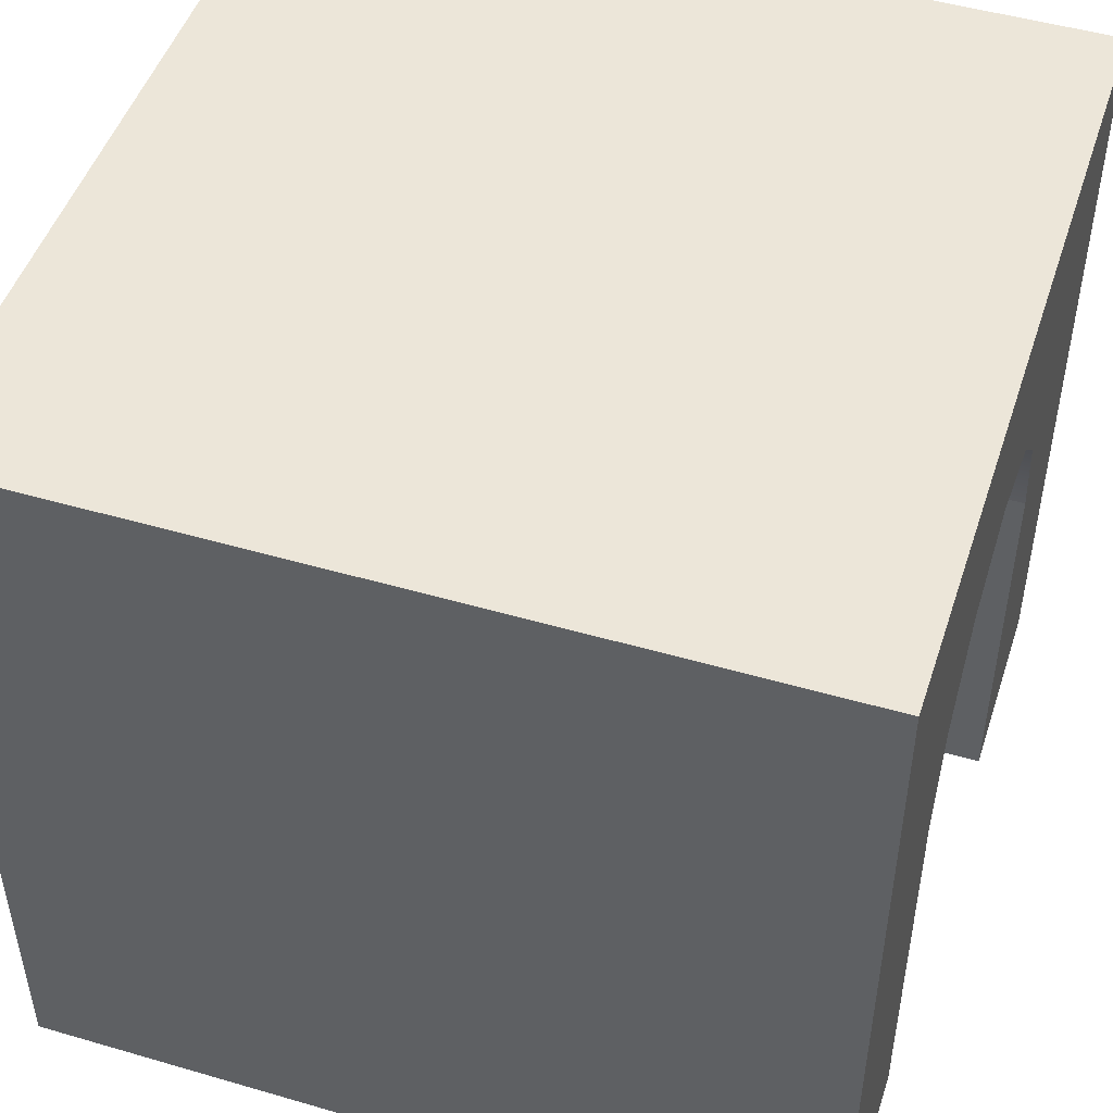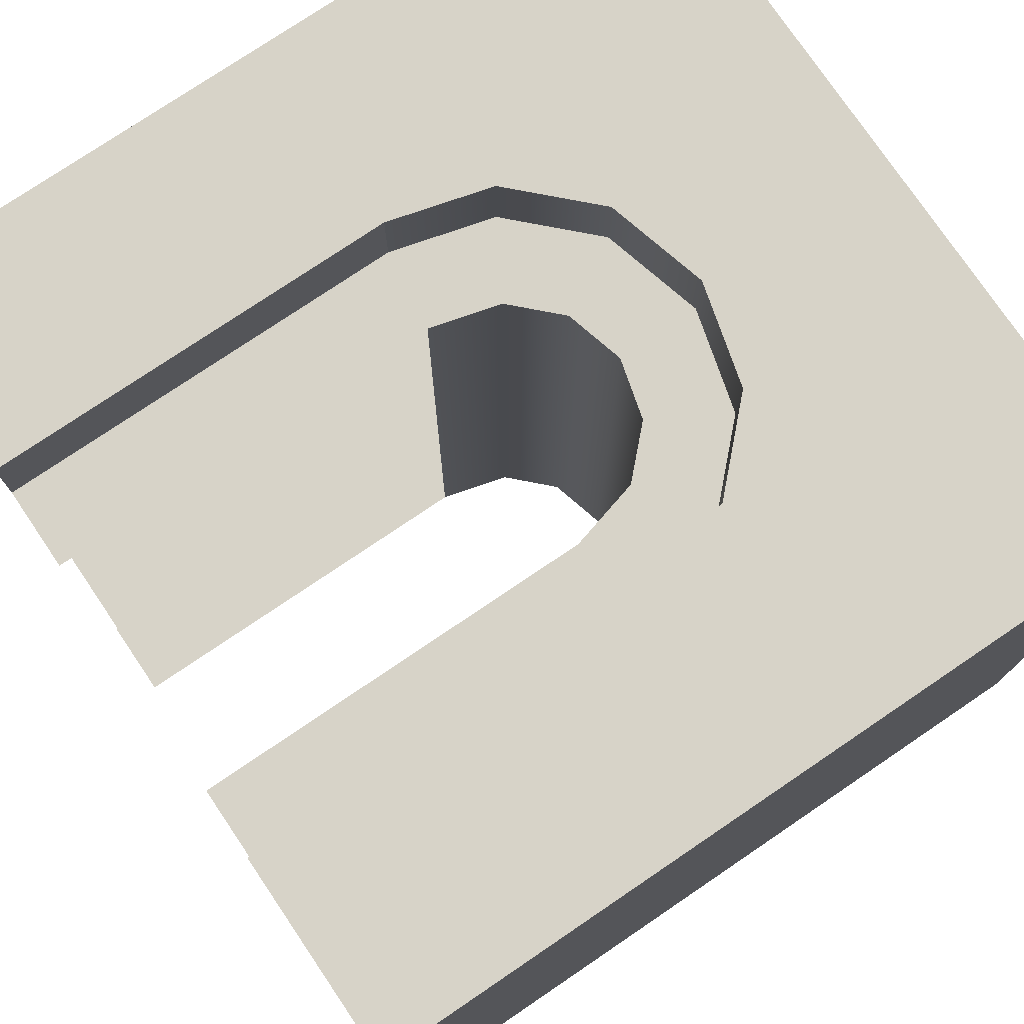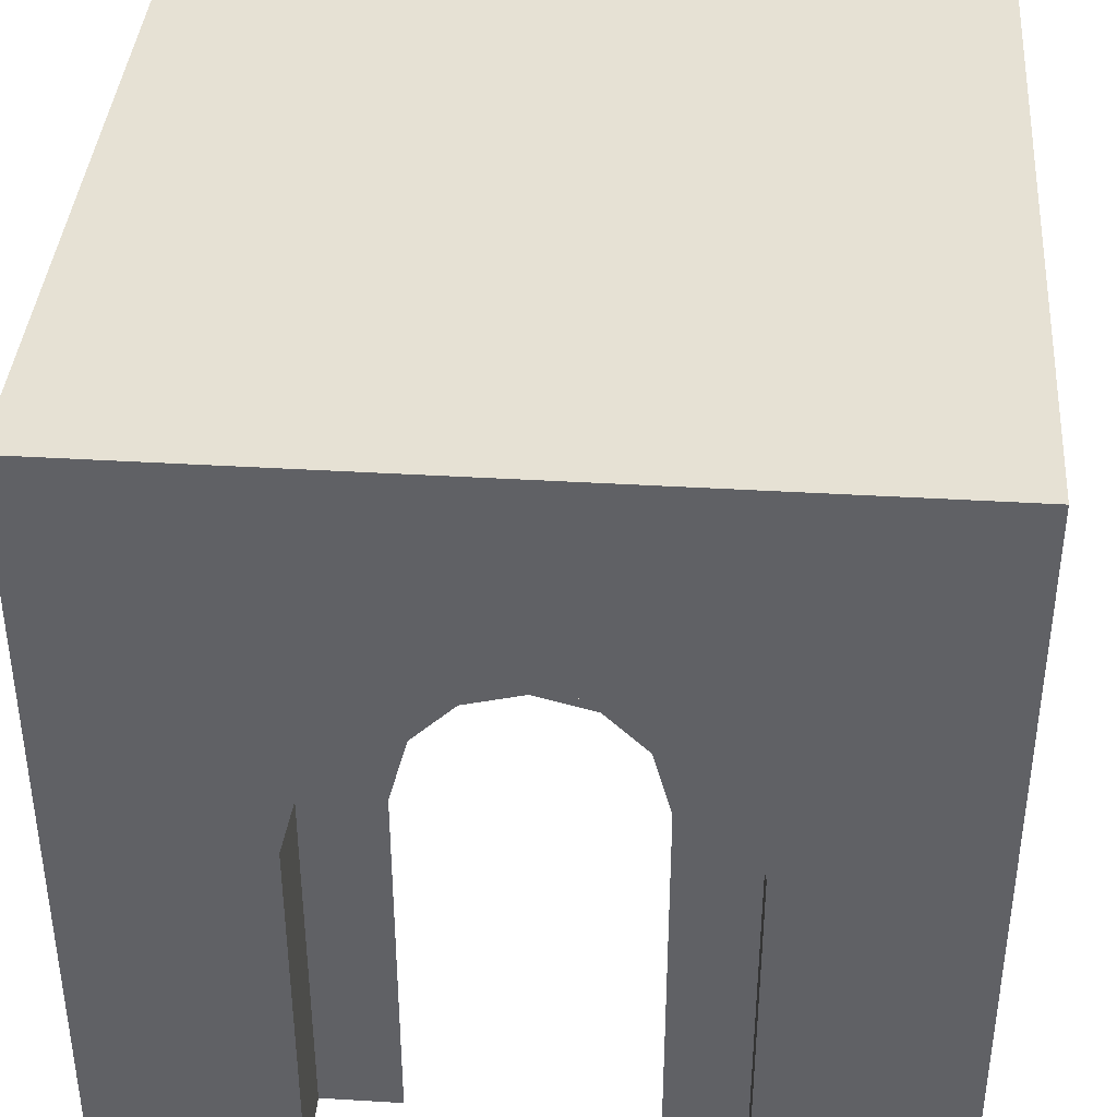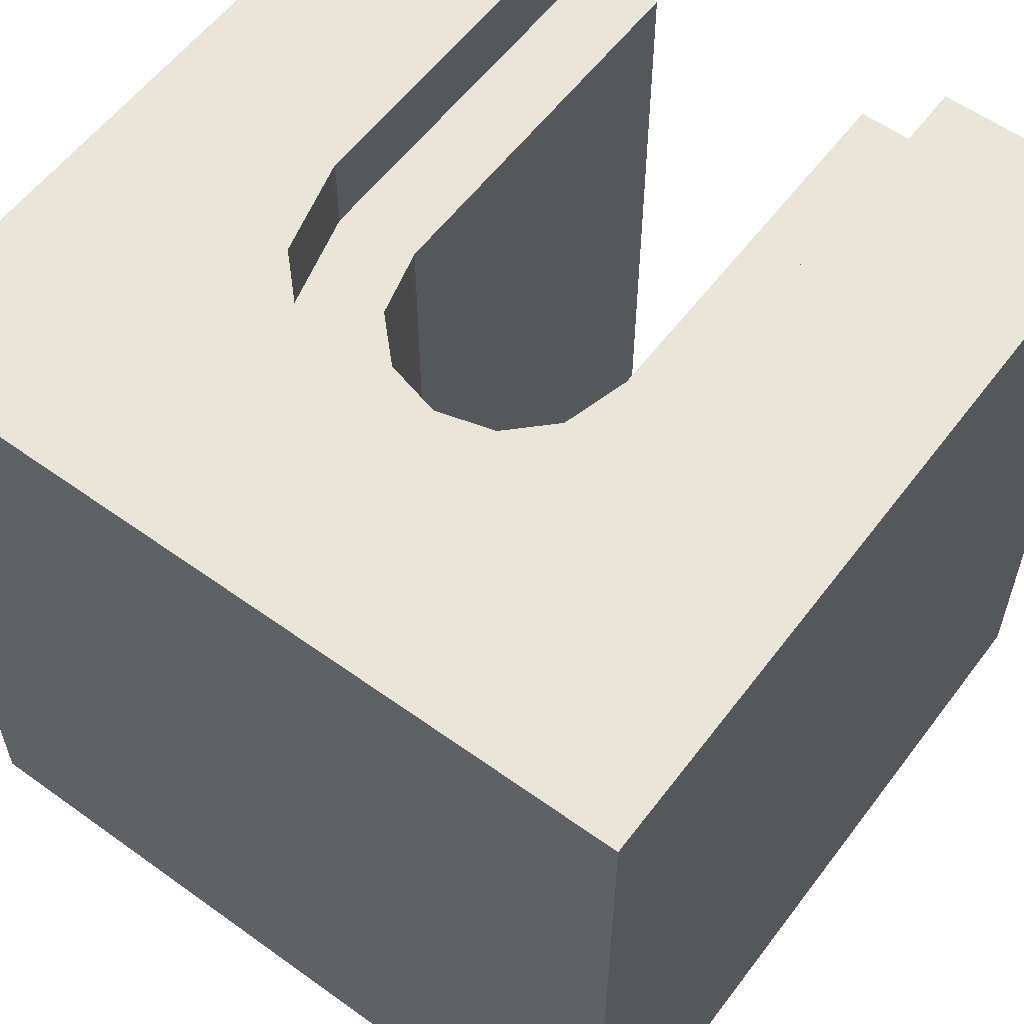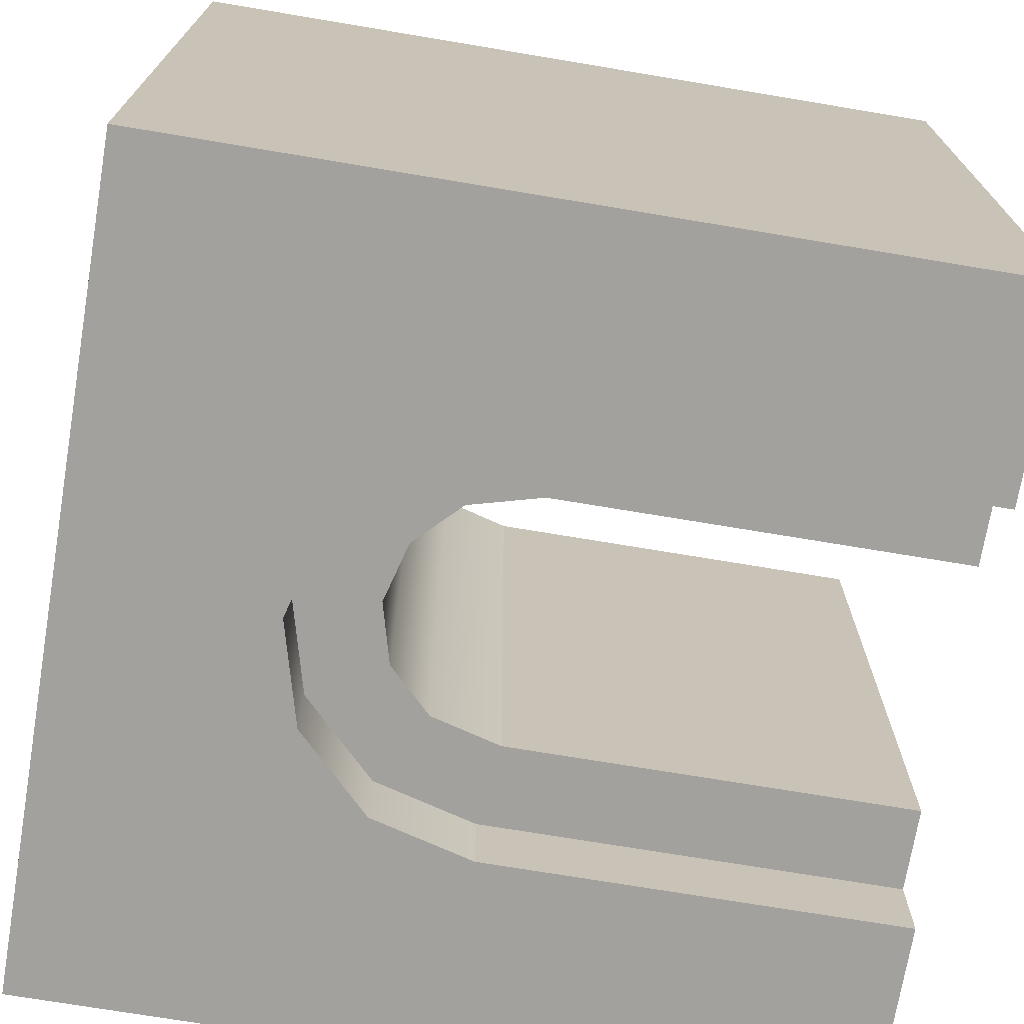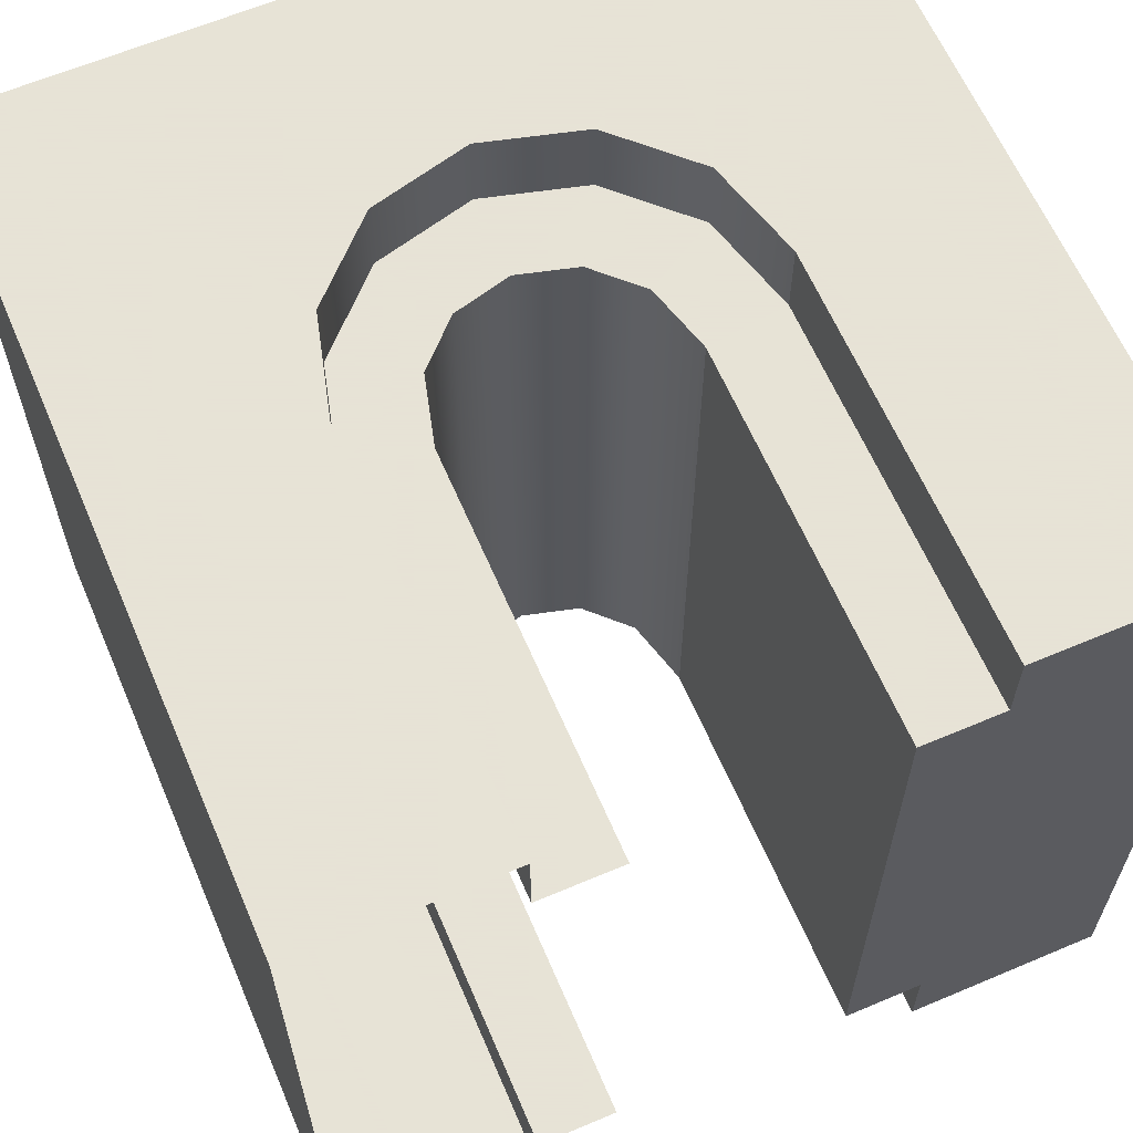
<metadata>
{"format":"obj","ext":"obj","renderer":"f3d","projection":"perspective","resolution":1024,"background":"white","views":[{"elev":48.6,"azim":-72.0,"up":"+Y"},{"elev":76.6,"azim":55.9,"up":"+Z"},{"elev":39.2,"azim":4.3,"up":"+Y"},{"elev":57.9,"azim":-143.3,"up":"+Z"},{"elev":-72.1,"azim":-99.5,"up":"+Z"},{"elev":62.8,"azim":-23.2,"up":"+Z"}]}
</metadata>
<code>
g wallFortifiedPaint_gate
v 0.5 1 0.4
v 0.5 1 0.5
v 0.4 1 0.4
v 0.4 1 0.5
v 0.4 0 -0.5
v 0.5 0 -0.5
v 0.4 1 -0.5
v 0.5 1 -0.5
v -0.5 0 -0.5
v -0.4 0 -0.5
v -0.5 1 -0.5
v -0.4 1 -0.5
v 0.5 1 -0.4
v 0.5 0 -0.4
v 0.5 0 0.4
v 0.5 0 0.5
v 0.4 0 0.5
v -0.4 0 0.5
v -0.5 0 0.5
v -0.4 1 0.5
v -0.5 1 0.5
v -0.5 0 0.4
v -0.5 1 0.4
v -0.5 0 -0.4
v -0.5 1 -0.4
v 0.4 1 -0.4
v -0.4 1 -0.4
v -0.4 1 0.4
v -0.25 0 -0.5
v -0.25 0.5 -0.5
v -0.2165 0.625 -0.5
v -0.125 0.7165 -0.5
v 0 0.75 -0.5
v 0.125 0.7165 -0.5
v 0.2165 0.625 -0.5
v 0.25 0.5 -0.5
v 0.25 0 -0.5
v 0.25 -2.256e-17 0.5
v 0.25 0.5 0.5
v 0.2165 0.625 0.5
v 0.125 0.7165 0.5
v -7.219e-16 0.75 0.5
v -0.125 0.7165 0.5
v -0.2165 0.625 0.5
v -0.25 0.5 0.5
v -0.25 -2.256e-17 0.5
v -0.1268 0.5732 -0.4
v -0.15 0.4868 -0.4
v -0.1268 0.5732 0.4
v -0.15 0.4868 0.4
v 0.2165 0.625 -0.4
v 0.125 0.7165 -0.4
v 0 0.75 -0.4
v -0.125 0.7165 -0.4
v -0.2165 0.625 -0.4
v -0.25 0.5 -0.4
v 0.25 0.5 -0.4
v 0.25 0.5 0.4
v 0.2165 0.625 0.4
v 0.125 0.7165 0.4
v -1.083e-14 0.75 0.4
v -0.125 0.7165 0.4
v -0.2165 0.625 0.4
v -0.25 0.5 0.4
v 0.15 0.4868 -0.4
v 0.1268 0.5732 -0.4
v 0.15 0.4868 0.4
v 0.1268 0.5732 0.4
v 0 0.6465 -0.4
v -0.07324 0.6268 -0.4
v -1.083e-14 0.6465 0.4
v -0.07324 0.6268 0.4
v 0.07324 0.6268 0.4
v 0.07324 0.6268 -0.4
v 0.25 0 -0.4
v 0.25 -2.256e-17 0.4
v 0.15 0 -0.4
v 0.15 -2.256e-17 0.4
v -0.25 0 -0.4
v -0.15 0 -0.4
v -0.25 -2.256e-17 0.4
v -0.15 -2.256e-17 0.4
f 3 2 1
f 2 3 4
f 7 6 5
f 6 7 8
f 11 10 9
f 10 11 12
f 13 6 8
f 6 13 14
f 2 15 1
f 15 2 16
f 2 17 16
f 17 2 4
f 20 19 18
f 19 20 21
f 19 23 22
f 23 19 21
f 24 11 9
f 11 24 25
f 8 26 13
f 26 8 7
f 11 27 12
f 27 11 25
f 23 20 28
f 20 23 21
f 12 29 10
f 29 12 30
f 30 12 31
f 31 12 32
f 32 12 33
f 7 33 12
f 7 34 33
f 7 35 34
f 7 36 35
f 5 36 7
f 36 5 37
f 1 14 13
f 14 1 15
f 17 39 38
f 39 17 4
f 39 4 40
f 40 4 41
f 41 4 42
f 20 42 4
f 20 43 42
f 20 44 43
f 20 45 44
f 18 45 20
f 45 18 46
f 22 25 24
f 25 22 23
f 25 28 27
f 28 25 23
f 20 27 28
f 20 12 27
f 4 12 20
f 3 12 4
f 26 12 3
f 12 26 7
f 3 13 26
f 13 3 1
f 49 48 47
f 48 49 50
f 52 35 51
f 35 52 34
f 53 34 52
f 34 53 33
f 54 33 53
f 33 54 32
f 55 32 54
f 32 55 31
f 55 30 31
f 30 55 56
f 35 57 51
f 57 35 36
f 39 59 58
f 59 39 40
f 41 59 40
f 59 41 60
f 42 60 41
f 60 42 61
f 43 61 42
f 61 43 62
f 44 62 43
f 62 44 63
f 44 64 63
f 64 44 45
f 67 66 65
f 66 67 68
f 71 70 69
f 70 71 72
f 69 73 71
f 73 69 74
f 74 68 73
f 68 74 66
f 72 47 70
f 47 72 49
f 76 75 38
f 75 76 77
f 77 76 78
f 37 38 75
f 5 38 37
f 5 17 38
f 6 17 5
f 6 16 17
f 14 16 6
f 16 14 15
f 56 29 30
f 29 56 79
f 56 80 79
f 80 56 48
f 48 56 47
f 47 56 55
f 47 55 70
f 70 55 54
f 70 54 69
f 52 69 54
f 52 74 69
f 51 74 52
f 51 66 74
f 57 66 51
f 57 65 66
f 75 65 57
f 65 75 77
f 52 54 53
f 58 78 76
f 78 58 67
f 67 58 68
f 68 58 59
f 68 59 73
f 73 59 60
f 73 60 71
f 62 71 60
f 62 72 71
f 63 72 62
f 63 49 72
f 64 49 63
f 64 50 49
f 81 50 64
f 50 81 82
f 62 60 61
f 38 58 76
f 58 38 39
f 78 65 77
f 65 78 67
f 45 81 64
f 81 45 46
f 75 36 37
f 36 75 57

</code>
